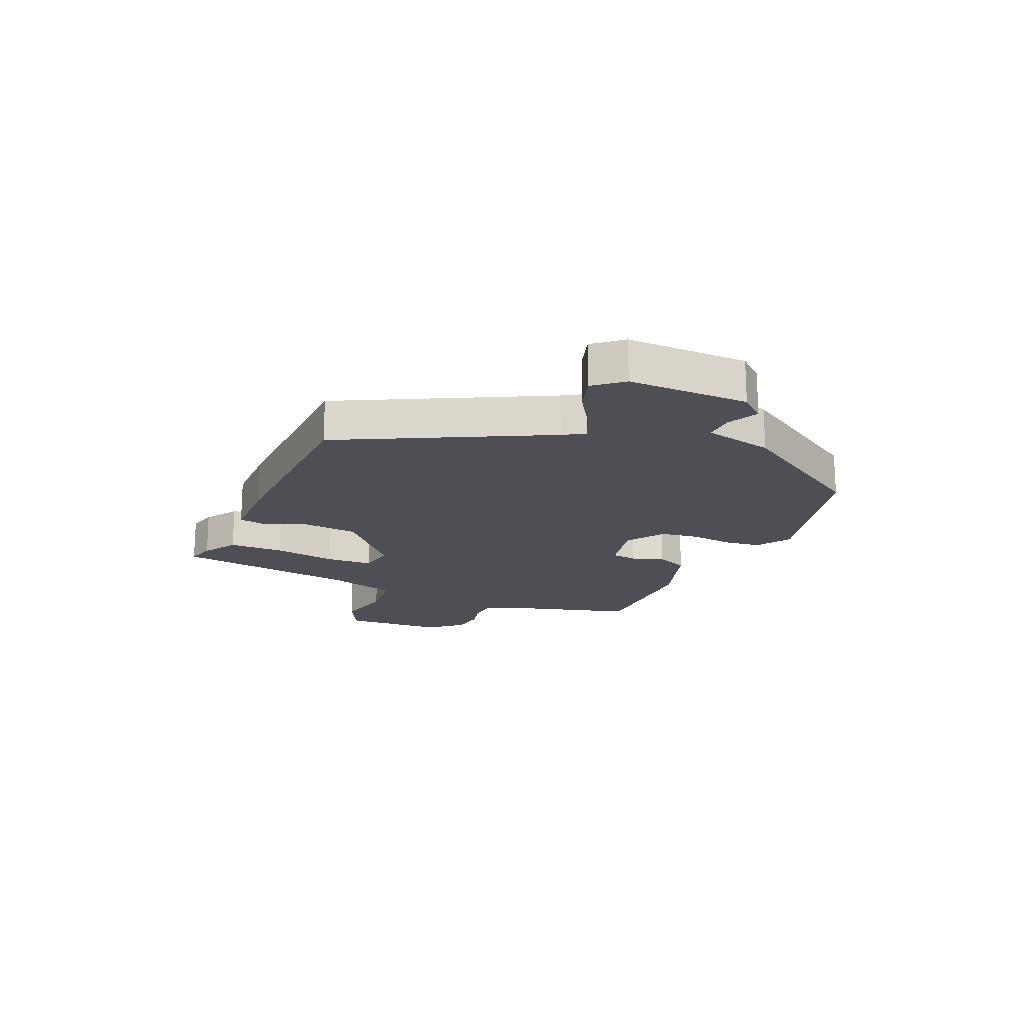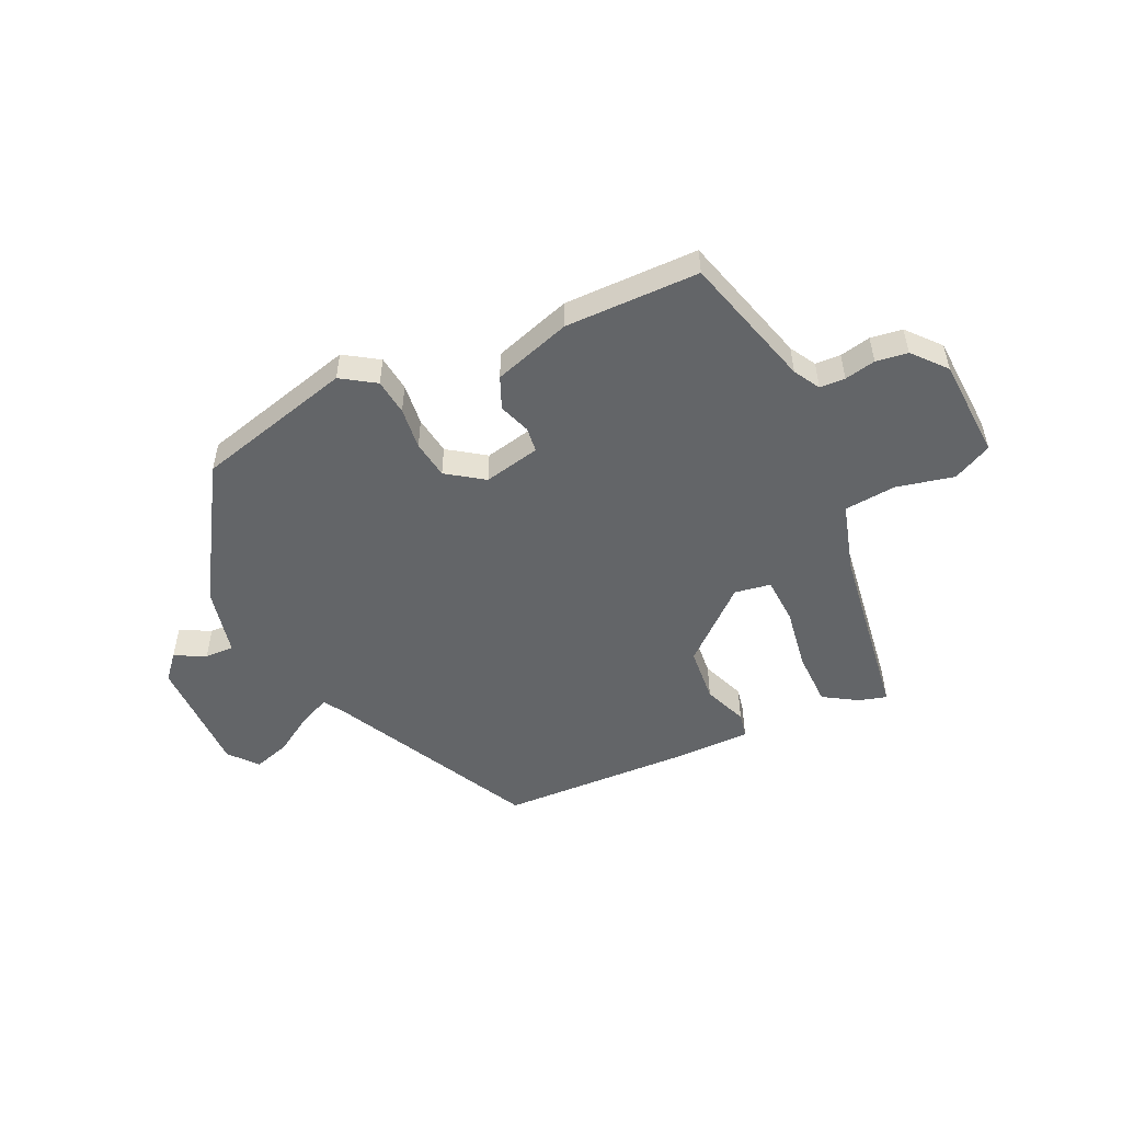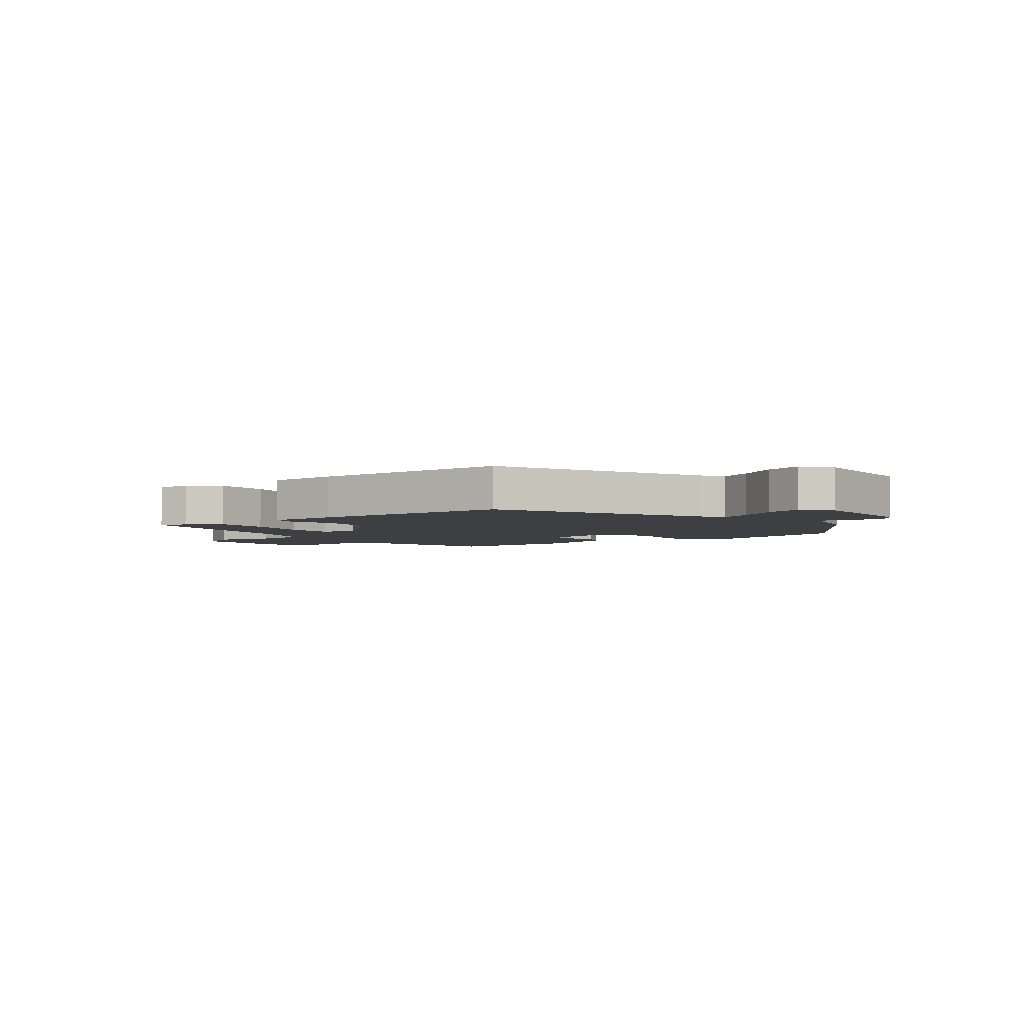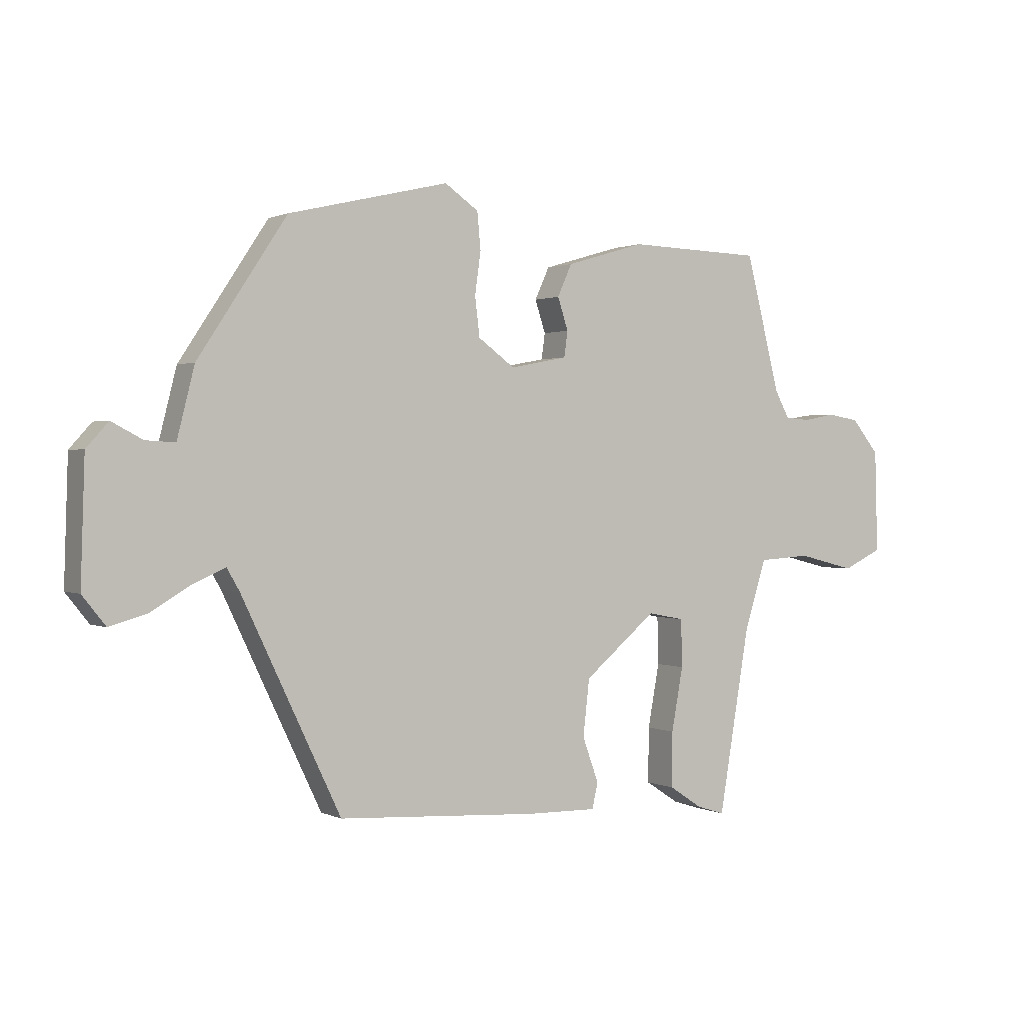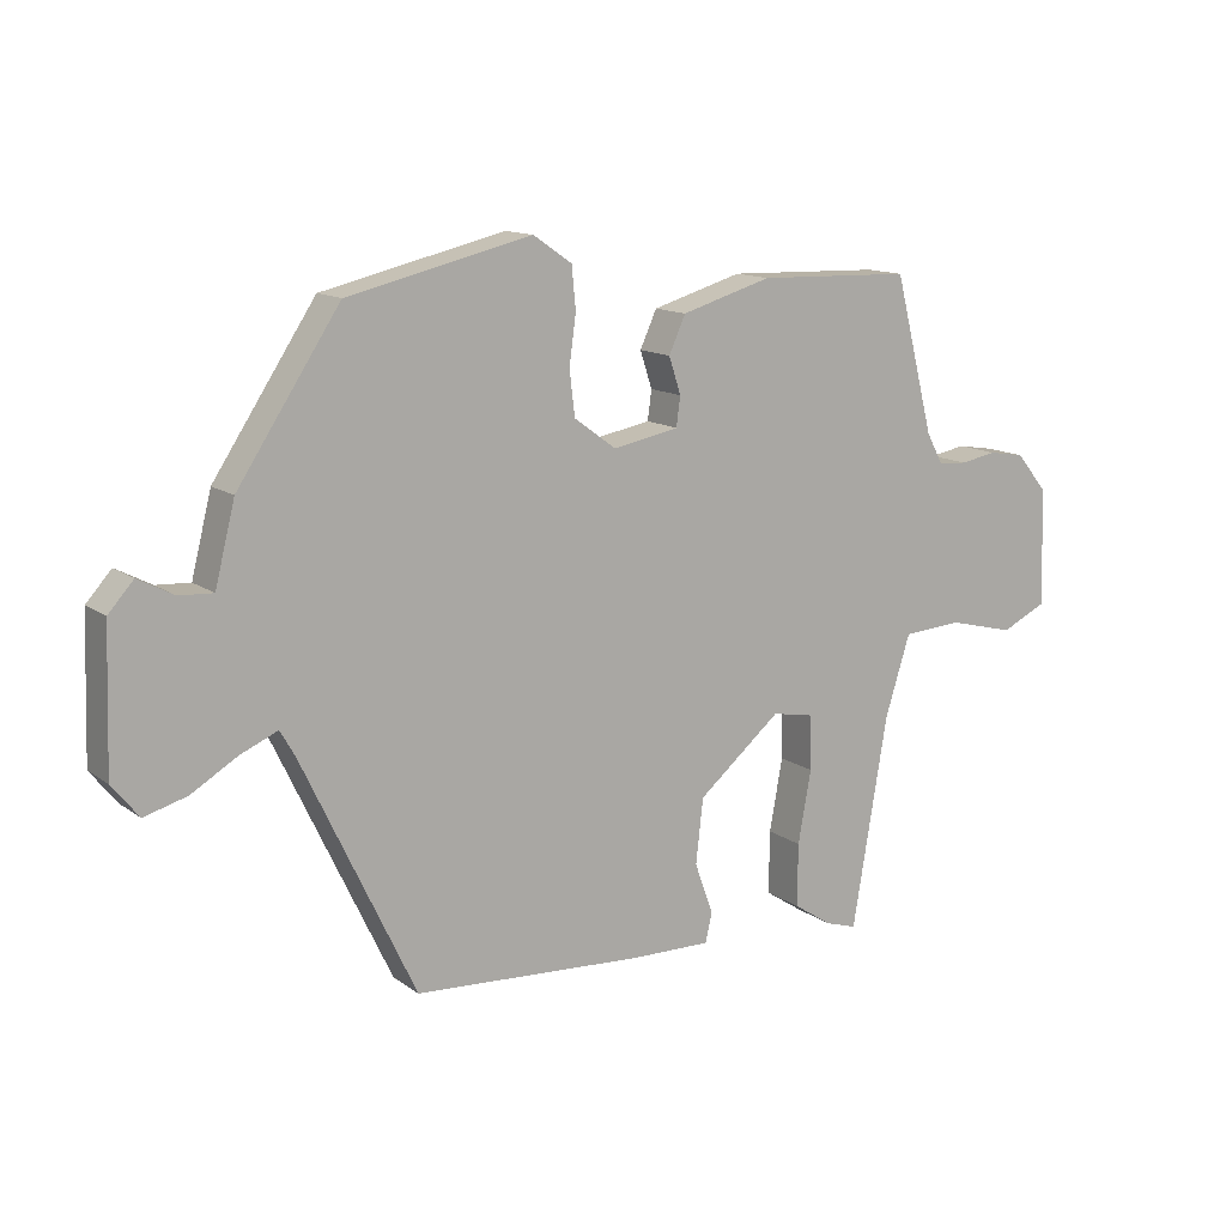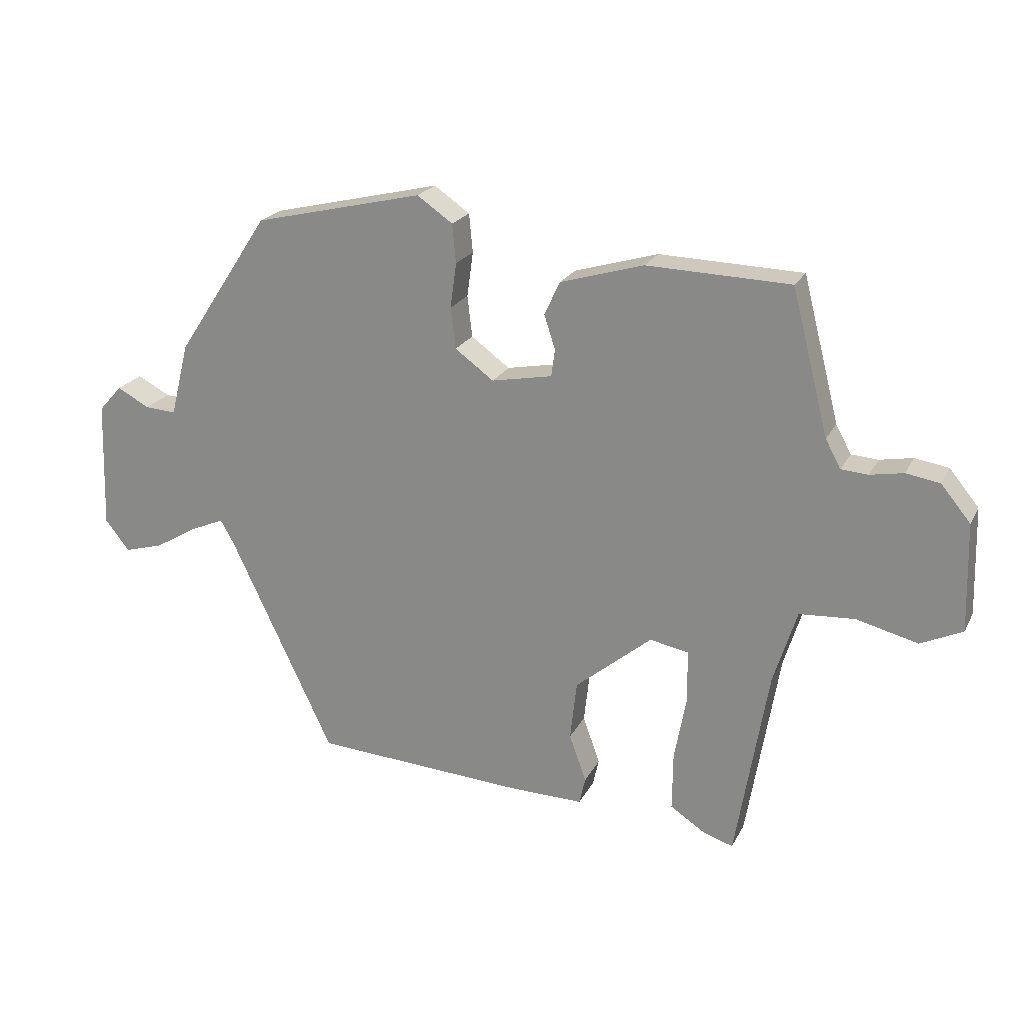
<metadata>
{"format":"obj","ext":"obj","renderer":"f3d","projection":"perspective","resolution":1024,"background":"white","views":[{"elev":-18.4,"azim":-112.0,"up":"+Y"},{"elev":-51.4,"azim":26.4,"up":"+Y"},{"elev":-3.9,"azim":-141.9,"up":"+Y"},{"elev":1.0,"azim":-31.4,"up":"+Z"},{"elev":13.2,"azim":-32.9,"up":"+Z"},{"elev":21.7,"azim":21.1,"up":"+Z"}]}
</metadata>
<code>
v 0.428 0.07 -0.501
v 0.38 0.07 -0.486
v 0.322 0.07 -0.448
v 0.323 0.07 -0.353
v 0.343 0.07 -0.244
v 0.341 0.07 -0.162
v 0.278 0.07 -0.15
v 0.153 0.07 -0.254
v 0.142 0.07 -0.351
v 0.17 0.07 -0.428
v 0.16 0.07 -0.472
v 0.039 0.07 -0.47
v -0.307 0.07 -0.449
v -0.477 0.07 -0.093
v -0.499 0.07 -0.055
v -0.555 0.07 -0.079
v -0.624 0.07 -0.12
v -0.688 0.07 -0.138
v -0.728 0.07 -0.088
v -0.721 0.07 0.121
v -0.683 0.07 0.163
v -0.63 0.07 0.135
v -0.579 0.07 0.132
v -0.549 0.07 0.251
v -0.396 0.07 0.482
v -0.12 0.07 0.547
v -0.062 0.07 0.507
v -0.056 0.07 0.444
v -0.066 0.07 0.371
v -0.058 0.07 0.304
v 0.005 0.07 0.258
v 0.104 0.07 0.277
v 0.11 0.07 0.321
v 0.092 0.07 0.376
v 0.117 0.07 0.431
v 0.253 0.07 0.471
v 0.486 0.07 0.464
v 0.546 0.07 0.23
v 0.571 0.07 0.184
v 0.615 0.07 0.181
v 0.669 0.07 0.191
v 0.724 0.07 0.182
v 0.772 0.07 0.124
v 0.777 0.07 -0.052
v 0.709 0.07 -0.084
v 0.609 0.07 -0.059
v 0.519 0.07 -0.065
v 0.481 0.07 -0.186
v 0.428 0 -0.501
v 0.38 0 -0.486
v 0.322 0 -0.448
v 0.323 0 -0.353
v 0.343 0 -0.244
v 0.341 0 -0.162
v 0.278 0 -0.15
v 0.153 0 -0.254
v 0.142 0 -0.351
v 0.17 0 -0.428
v 0.16 0 -0.472
v 0.039 0 -0.47
v -0.307 0 -0.449
v -0.477 0 -0.093
v -0.499 0 -0.055
v -0.555 0 -0.079
v -0.624 0 -0.12
v -0.688 0 -0.138
v -0.728 0 -0.088
v -0.721 0 0.121
v -0.683 0 0.163
v -0.63 0 0.135
v -0.579 0 0.132
v -0.549 0 0.251
v -0.396 0 0.482
v -0.12 0 0.547
v -0.062 0 0.507
v -0.056 0 0.444
v -0.066 0 0.371
v -0.058 0 0.304
v 0.005 0 0.258
v 0.104 0 0.277
v 0.11 0 0.321
v 0.092 0 0.376
v 0.117 0 0.431
v 0.253 0 0.471
v 0.486 0 0.464
v 0.546 0 0.23
v 0.571 0 0.184
v 0.615 0 0.181
v 0.669 0 0.191
v 0.724 0 0.182
v 0.772 0 0.124
v 0.777 0 -0.052
v 0.709 0 -0.084
v 0.609 0 -0.059
v 0.519 0 -0.065
v 0.481 0 -0.186
f 44 45 46
f 43 44 46
f 42 43 46
f 41 42 46
f 40 41 46
f 39 40 46 47
f 38 39 47 48
f 37 38 48
f 36 37 48
f 35 36 48
f 34 35 48
f 33 34 48
f 27 28 29
f 26 27 29
f 25 26 29
f 24 25 29
f 23 24 29
f 23 29 30
f 20 21 22
f 19 20 22
f 18 19 22
f 17 18 22
f 16 17 22
f 15 16 22 23
f 23 30 31
f 15 23 31
f 14 15 31
f 12 13 14
f 11 12 14
f 10 11 14
f 9 10 14
f 3 4 5
f 2 3 5
f 1 2 5
f 48 1 5
f 48 5 6
f 48 6 7
f 33 48 7
f 32 33 7
f 14 31 32
f 9 14 32
f 8 9 32
f 7 8 32
f 94 93 92
f 94 92 91
f 94 91 90
f 94 90 89
f 94 89 88
f 95 94 88 87
f 96 95 87 86
f 96 86 85
f 96 85 84
f 96 84 83
f 96 83 82
f 96 82 81
f 77 76 75
f 77 75 74
f 77 74 73
f 77 73 72
f 77 72 71
f 78 77 71
f 70 69 68
f 70 68 67
f 70 67 66
f 70 66 65
f 70 65 64
f 71 70 64 63
f 79 78 71
f 79 71 63
f 79 63 62
f 62 61 60
f 62 60 59
f 62 59 58
f 62 58 57
f 53 52 51
f 53 51 50
f 53 50 49
f 53 49 96
f 54 53 96
f 55 54 96
f 55 96 81
f 55 81 80
f 80 79 62
f 80 62 57
f 80 57 56
f 80 56 55
f 1 49 50 2
f 2 50 51 3
f 3 51 52 4
f 4 52 53 5
f 5 53 54 6
f 6 54 55 7
f 7 55 56 8
f 8 56 57 9
f 9 57 58 10
f 10 58 59 11
f 11 59 60 12
f 12 60 61 13
f 13 61 62 14
f 14 62 63 15
f 15 63 64 16
f 16 64 65 17
f 17 65 66 18
f 18 66 67 19
f 19 67 68 20
f 20 68 69 21
f 21 69 70 22
f 22 70 71 23
f 23 71 72 24
f 24 72 73 25
f 25 73 74 26
f 26 74 75 27
f 27 75 76 28
f 28 76 77 29
f 29 77 78 30
f 30 78 79 31
f 31 79 80 32
f 32 80 81 33
f 33 81 82 34
f 34 82 83 35
f 35 83 84 36
f 36 84 85 37
f 37 85 86 38
f 38 86 87 39
f 39 87 88 40
f 40 88 89 41
f 41 89 90 42
f 42 90 91 43
f 43 91 92 44
f 44 92 93 45
f 45 93 94 46
f 46 94 95 47
f 47 95 96 48
f 48 96 49 1

</code>
